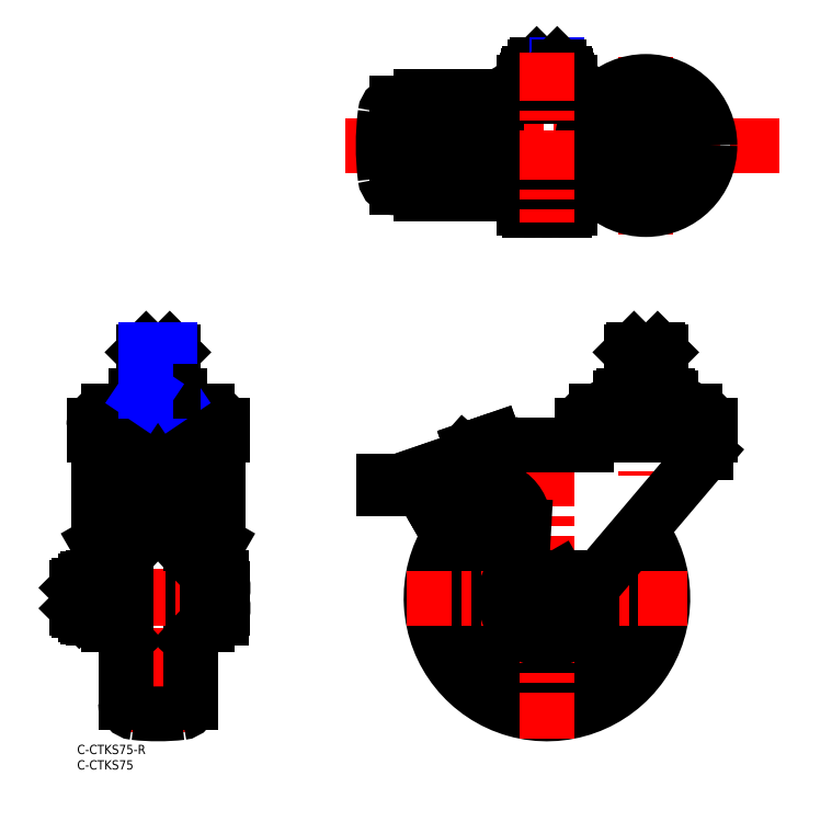
<metadata>
{"format":"dxf","ext":"dxf","renderer":"ezdxf+matplotlib","layout":"modelspace","background":"white","min_lineweight":24,"dpi":150}
</metadata>
<code>
0
SECTION
2
ENTITIES
0
TEXT
8
MSM_PART_NUMBER
10
0
20
-8
30
0
40
3
1
C-CTKS75
0
TEXT
8
MSM_PART_NUMBER
10
0
20
-3
30
0
40
3
1
C-CTKS75-R
0
ARC
8
MSM_CONTINUOUS
10
152.1
20
47.5
30
0
40
37.5
50
112.1
51
36.29
0
ARC
8
MSM_CONTINUOUS
10
152.1
20
47.5
30
0
40
28.5
50
106.1
51
31.93
0
LINE
8
MSM_CENTER
10
184.1
20
133
30
0
11
184.1
21
87.06
31
0
0
LINE
8
MSM_CENTER
10
197.6
20
47.5
30
0
11
106.6
21
47.5
31
0
0
LINE
8
MSM_CENTER
10
152.1
20
93
30
0
11
152.1
21
2
31
0
0
LINE
8
MSM_CONTINUOUS
10
39.9
20
86.38
30
0
11
12.42
21
86.38
31
0
0
LINE
8
MSM_CENTER
10
26.16
20
133
30
0
11
26.16
21
4
31
0
0
ARC
8
MSM_CONTINUOUS
10
38.9
20
94.08
30
0
40
3.123
50
0
51
90
0
LINE
8
MSM_CONTINUOUS
10
42.03
20
38.76
30
0
11
40.53
21
38.76
31
0
0
LINE
8
MSM_CONTINUOUS
10
36.66
20
81.01
30
0
11
36.66
21
13.65
31
0
0
LINE
8
MSM_CONTINUOUS
10
40.53
20
84.88
30
0
11
40.53
21
38.76
31
0
0
LINE
8
MSM_CENTER
10
54.03
20
47.5
30
0
11
-7.883
21
47.5
31
0
0
ARC
8
MSM_CONTINUOUS
10
13.42
20
94.08
30
0
40
3.123
50
90
51
180
0
LINE
8
MSM_CONTINUOUS
10
15.66
20
81.01
30
0
11
15.66
21
13.65
31
0
0
LINE
8
MSM_CONTINUOUS
10
11.8
20
84.88
30
0
11
11.8
21
38.76
31
0
0
LINE
8
MSM_CONTINUOUS
10
10.3
20
38.76
30
0
11
11.8
21
38.76
31
0
0
LINE
8
MSM_CONTINUOUS
10
45.52
20
98.2
30
0
11
45.52
21
65.15
31
0
0
LINE
8
MSM_CONTINUOUS
10
42.03
20
59.09
30
0
11
45.52
21
65.15
31
0
0
LINE
8
MSM_CONTINUOUS
10
6.804
20
98.2
30
0
11
6.804
21
65.15
31
0
0
LINE
8
MSM_CONTINUOUS
10
10.3
20
59.09
30
0
11
6.804
21
65.15
31
0
0
LINE
8
MSM_CONTINUOUS
10
13.42
20
97.2
30
0
11
18.67
21
97.2
31
0
0
LINE
8
MSM_CONTINUOUS
10
33.66
20
97.2
30
0
11
38.9
21
97.2
31
0
0
LINE
8
MSM_CONTINUOUS
10
36.66
20
61.05
30
0
11
38.87
21
58.66
31
0
0
ARC
8
MSM_CONTINUOUS
10
34.28
20
54.43
30
0
40
6.245
50
0
51
42.71
0
LINE
8
MSM_CONTINUOUS
10
36.66
20
33.95
30
0
11
38.87
21
36.34
31
0
0
ARC
8
MSM_CONTINUOUS
10
34.28
20
40.57
30
0
40
6.245
50
317.3
51
0
0
LINE
8
MSM_CONTINUOUS
10
15.66
20
61.05
30
0
11
13.46
21
58.66
31
0
0
ARC
8
MSM_CONTINUOUS
10
18.05
20
54.43
30
0
40
6.245
50
137.3
51
180
0
LINE
8
MSM_CONTINUOUS
10
15.66
20
33.95
30
0
11
13.46
21
36.34
31
0
0
ARC
8
MSM_CONTINUOUS
10
18.05
20
40.57
30
0
40
6.245
50
180
51
222.7
0
CIRCLE
8
MSM_CONTINUOUS
10
152.1
20
47.5
30
0
40
5.85
0
LINE
8
MSM_CONTINUOUS
10
155.8
20
41
30
0
11
159.6
21
47.5
31
0
0
LINE
8
MSM_CONTINUOUS
10
159.6
20
47.5
30
0
11
155.8
21
54
31
0
0
LINE
8
MSM_CONTINUOUS
10
155.8
20
54
30
0
11
148.3
21
54
31
0
0
LINE
8
MSM_CONTINUOUS
10
148.3
20
54
30
0
11
144.6
21
47.5
31
0
0
LINE
8
MSM_CONTINUOUS
10
144.6
20
47.5
30
0
11
148.3
21
41
31
0
0
LINE
8
MSM_CONTINUOUS
10
148.3
20
41
30
0
11
155.8
21
41
31
0
0
LINE
8
MSM_CONTINUOUS
10
123.5
20
81.04
30
0
11
123.1
21
76.96
31
0
0
ARC
8
MSM_CONTINUOUS
10
120.6
20
77.18
30
0
40
2.498
50
300
51
355
0
LINE
8
MSM_CONTINUOUS
10
122.2
20
80.6
30
0
11
121.9
21
77.07
31
0
0
ARC
8
MSM_CONTINUOUS
10
120.6
20
77.18
30
0
40
1.249
50
300
51
355
0
LINE
8
MSM_CONTINUOUS
10
121.9
20
75.02
30
0
11
117.6
21
72.55
31
0
0
LINE
8
MSM_CONTINUOUS
10
121.3
20
76.1
30
0
11
117
21
73.63
31
0
0
LINE
8
MSM_CONTINUOUS
10
117.6
20
72.55
30
0
11
117
21
73.63
31
0
0
ARC
8
MSM_CONTINUOUS
10
13.05
20
84.88
30
0
40
1.249
50
120
51
180
0
ARC
8
MSM_CONTINUOUS
10
39.28
20
84.88
30
0
40
1.249
50
0
51
60
0
LINE
8
MSM_CONTINUOUS
10
39.9
20
86.38
30
0
11
39.9
21
83.88
31
0
0
LINE
8
MSM_CONTINUOUS
10
39.9
20
83.51
30
0
11
39.9
21
81.01
31
0
0
LINE
8
MSM_CONTINUOUS
10
12.42
20
86.38
30
0
11
12.42
21
83.88
31
0
0
LINE
8
MSM_CONTINUOUS
10
12.42
20
83.51
30
0
11
12.42
21
81.01
31
0
0
LINE
8
MSM_CONTINUOUS
10
39.9
20
83.88
30
0
11
32.41
21
83.88
31
0
0
LINE
8
MSM_CONTINUOUS
10
19.92
20
83.88
30
0
11
12.42
21
83.88
31
0
0
LINE
8
MSM_CONTINUOUS
10
39.9
20
81.01
30
0
11
12.42
21
81.01
31
0
0
LINE
8
MSM_CONTINUOUS
10
19.92
20
83.88
30
0
11
19.92
21
81.01
31
0
0
LINE
8
MSM_CONTINUOUS
10
32.41
20
83.88
30
0
11
32.41
21
81.01
31
0
0
LINE
8
MSM_CONTINUOUS
10
39.9
20
83.51
30
0
11
32.41
21
83.51
31
0
0
LINE
8
MSM_CONTINUOUS
10
19.92
20
83.51
30
0
11
12.42
21
83.51
31
0
0
LINE
8
MSM_CONTINUOUS
10
29.29
20
72
30
0
11
23.04
21
72
31
0
0
LINE
8
MSM_CONTINUOUS
10
29.29
20
81.01
30
0
11
29.29
21
72
31
0
0
LINE
8
MSM_CONTINUOUS
10
23.04
20
81.01
30
0
11
23.04
21
72
31
0
0
LINE
8
MSM_CONTINUOUS
10
29.29
20
73.08
30
0
11
23.04
21
73.08
31
0
0
LINE
8
MSM_CONTINUOUS
10
33.66
20
98.54
30
0
11
18.67
21
98.54
31
0
0
LINE
8
MSM_CONTINUOUS
10
18.67
20
98.54
30
0
11
18.67
21
93.99
31
0
0
LINE
8
MSM_CONTINUOUS
10
33.66
20
96.25
30
0
11
32.03
21
96.25
31
0
0
LINE
8
MSM_CONTINUOUS
10
20.29
20
96.25
30
0
11
18.67
21
96.25
31
0
0
LINE
8
MSM_CONTINUOUS
10
33.66
20
93.99
30
0
11
32.03
21
93.99
31
0
0
LINE
8
MSM_CONTINUOUS
10
20.29
20
93.99
30
0
11
18.67
21
93.99
31
0
0
LINE
8
MSM_CONTINUOUS
10
32.03
20
96.25
30
0
11
32.03
21
91.23
31
0
0
LINE
8
MSM_CONTINUOUS
10
32.28
20
88.71
30
0
11
20.04
21
88.71
31
0
0
LINE
8
MSM_CONTINUOUS
10
20.29
20
96.25
30
0
11
20.29
21
91.23
31
0
0
LINE
8
MSM_CONTINUOUS
10
20.04
20
93.74
30
0
11
20.04
21
88.71
31
0
0
LINE
8
MSM_CONTINUOUS
10
32.28
20
93.74
30
0
11
32.28
21
88.71
31
0
0
LINE
8
MSM_CONTINUOUS
10
32.28
20
93.74
30
0
11
32.03
21
93.74
31
0
0
LINE
8
MSM_CONTINUOUS
10
20.29
20
93.74
30
0
11
20.04
21
93.74
31
0
0
LINE
8
MSM_CONTINUOUS
10
20.04
20
91.23
30
0
11
20.29
21
91.23
31
0
0
LINE
8
MSM_CONTINUOUS
10
32.03
20
91.23
30
0
11
32.28
21
91.23
31
0
0
LINE
8
MSM_CONTINUOUS
10
33.66
20
93.99
30
0
11
33.66
21
98.54
31
0
0
LINE
8
MSM_CONTINUOUS
10
2.76
20
53.03
30
0
11
2.76
21
41.97
31
0
0
LINE
8
MSM_CONTINUOUS
10
5.1
20
41
30
0
11
5.1
21
54
31
0
0
ARC
8
MSM_CONTINUOUS
10
14.49
20
44.25
30
0
40
9.387
50
159.7
51
200.3
0
LINE
8
MSM_CONTINUOUS
10
10.3
20
41
30
0
11
5.1
21
41
31
0
0
LINE
8
MSM_CONTINUOUS
10
5.681
20
47.5
30
0
11
10.3
21
47.5
31
0
0
LINE
8
MSM_CONTINUOUS
10
5.1
20
54
30
0
11
10.3
21
54
31
0
0
ARC
8
MSM_CONTINUOUS
10
14.49
20
50.75
30
0
40
9.387
50
159.7
51
200.3
0
LINE
8
MSM_CONTINUOUS
10
3.41
20
53.68
30
0
11
5.1
21
53.68
31
0
0
ARC
8
MSM_CONTINUOUS
10
3.41
20
53.03
30
0
40
0.65
50
90
51
180
0
LINE
8
MSM_CONTINUOUS
10
5.1
20
41.32
30
0
11
3.41
21
41.32
31
0
0
ARC
8
MSM_CONTINUOUS
10
3.41
20
41.97
30
0
40
0.65
50
180
51
270
0
LINE
8
MSM_NARROW
10
2.76
20
44.18
30
0
11
9.319e-12
21
44.18
31
0
0
LINE
8
MSM_NARROW
10
2.76
20
50.82
30
0
11
9.319e-12
21
50.82
31
0
0
LINE
8
MSM_CONTINUOUS
10
2.76
20
43.5
30
0
11
0.6765
21
43.5
31
0
0
LINE
8
MSM_CONTINUOUS
10
2.76
20
51.5
30
0
11
0.6765
21
51.5
31
0
0
LINE
8
MSM_CONTINUOUS
10
47.23
20
44.25
30
0
11
47.23
21
50.75
31
0
0
ARC
8
MSM_CONTINUOUS
10
37.84
20
44.25
30
0
40
9.387
50
339.7
51
20.26
0
LINE
8
MSM_CONTINUOUS
10
42.03
20
41
30
0
11
46.65
21
41
31
0
0
LINE
8
MSM_CONTINUOUS
10
46.65
20
47.5
30
0
11
42.03
21
47.5
31
0
0
LINE
8
MSM_CONTINUOUS
10
46.65
20
54
30
0
11
42.03
21
54
31
0
0
ARC
8
MSM_CONTINUOUS
10
37.84
20
50.75
30
0
40
9.387
50
339.7
51
20.26
0
LINE
8
MSM_CONTINUOUS
10
9.319e-12
20
50.82
30
0
11
9.319e-12
21
44.18
31
0
0
LINE
8
MSM_CONTINUOUS
10
9.319e-12
20
50.82
30
0
11
0.6765
21
51.5
31
0
0
LINE
8
MSM_CONTINUOUS
10
0.6765
20
51.5
30
0
11
0.6765
21
43.5
31
0
0
LINE
8
MSM_CONTINUOUS
10
0.6765
20
43.5
30
0
11
9.319e-12
21
44.18
31
0
0
LINE
8
MSM_CENTER
10
184.1
20
222.7
30
0
11
184.1
21
165.3
31
0
0
LINE
8
MSM_CENTER
10
227.2
20
194
30
0
11
86.91
21
194
31
0
0
LINE
8
MSM_CONTINUOUS
10
128.2
20
188.1
30
0
11
123.8
21
188.1
31
0
0
LINE
8
MSM_CONTINUOUS
10
128.2
20
199.9
30
0
11
123.8
21
199.9
31
0
0
LINE
8
MSM_CONTINUOUS
10
170.7
20
209.9
30
0
11
111.4
21
209.9
31
0
0
LINE
8
MSM_CONTINUOUS
10
170.7
20
178.1
30
0
11
111.4
21
178.1
31
0
0
LINE
8
MSM_CONTINUOUS
10
111.4
20
178.1
30
0
11
111.4
21
209.9
31
0
0
LINE
8
MSM_CONTINUOUS
10
113.7
20
187.9
30
0
11
113.7
21
200.1
31
0
0
LINE
8
MSM_CONTINUOUS
10
135.8
20
187.7
30
0
11
135.8
21
200.2
31
0
0
ARC
8
MSM_CONTINUOUS
10
134.5
20
187.7
30
0
40
1.249
50
270
51
0
0
LINE
8
MSM_CONTINUOUS
10
134.5
20
201.5
30
0
11
129.4
21
201.5
31
0
0
ARC
8
MSM_CONTINUOUS
10
129.4
20
200.2
30
0
40
1.249
50
90
51
180
0
ARC
8
MSM_CONTINUOUS
10
134.5
20
200.2
30
0
40
1.249
50
0
51
90
0
LINE
8
MSM_CONTINUOUS
10
134.5
20
186.5
30
0
11
129.4
21
186.5
31
0
0
LINE
8
MSM_CONTINUOUS
10
128.2
20
187.7
30
0
11
128.2
21
188.1
31
0
0
ARC
8
MSM_CONTINUOUS
10
129.4
20
187.7
30
0
40
1.249
50
180
51
270
0
LINE
8
MSM_CONTINUOUS
10
128.2
20
199.9
30
0
11
128.2
21
200.2
31
0
0
LINE
8
MSM_CONTINUOUS
10
123.8
20
199.9
30
0
11
123.8
21
200.1
31
0
0
LINE
8
MSM_CONTINUOUS
10
110.8
20
184
30
0
11
110.8
21
185.9
31
0
0
LINE
8
MSM_CONTINUOUS
10
110.8
20
202.1
30
0
11
110.8
21
204
31
0
0
LINE
8
MSM_CONTINUOUS
10
111.4
20
202.1
30
0
11
110.8
21
202.1
31
0
0
LINE
8
MSM_CONTINUOUS
10
111.4
20
185.9
30
0
11
110.8
21
185.9
31
0
0
LINE
8
MSM_CONTINUOUS
10
107.1
20
207.7
30
0
11
103.4
21
207.7
31
0
0
ARC
8
MSM_CONTINUOUS
10
107.1
20
204
30
0
40
3.747
50
0
51
90
0
LINE
8
MSM_CONTINUOUS
10
107.1
20
180.2
30
0
11
103.4
21
180.2
31
0
0
ARC
8
MSM_CONTINUOUS
10
107.1
20
184
30
0
40
3.747
50
270
51
0
0
LINE
8
MSM_CONTINUOUS
10
127.9
20
200.1
30
0
11
113.7
21
200.1
31
0
0
LINE
8
MSM_CONTINUOUS
10
127.9
20
187.9
30
0
11
113.7
21
187.9
31
0
0
LINE
8
MSM_CONTINUOUS
10
127.9
20
187.9
30
0
11
127.9
21
188.1
31
0
0
LINE
8
MSM_CONTINUOUS
10
127.9
20
199.9
30
0
11
127.9
21
200.1
31
0
0
LINE
8
MSM_CONTINUOUS
10
123.8
20
188.1
30
0
11
123.8
21
187.9
31
0
0
LINE
8
MSM_CONTINUOUS
10
157.6
20
217.4
30
0
11
146.5
21
217.4
31
0
0
LINE
8
MSM_CONTINUOUS
10
145.9
20
215.1
30
0
11
145.9
21
216.7
31
0
0
ARC
8
MSM_CONTINUOUS
10
146.5
20
216.7
30
0
40
0.65
50
90
51
180
0
LINE
8
MSM_NARROW
10
148.7
20
217.4
30
0
11
148.7
21
220.2
31
0
0
LINE
8
MSM_CONTINUOUS
10
148.1
20
217.4
30
0
11
148.1
21
219.5
31
0
0
LINE
8
MSM_CONTINUOUS
10
155.4
20
220.2
30
0
11
148.7
21
220.2
31
0
0
LINE
8
MSM_CONTINUOUS
10
148.1
20
219.5
30
0
11
148.7
21
220.2
31
0
0
LINE
8
MSM_CONTINUOUS
10
145.6
20
215.1
30
0
11
158.6
21
215.1
31
0
0
ARC
8
MSM_CONTINUOUS
10
146.4
20
211.7
30
0
40
3.323
50
55.62
51
115.6
0
LINE
8
MSM_CONTINUOUS
10
144.6
20
214.5
30
0
11
144.6
21
209.9
31
0
0
LINE
8
MSM_CONTINUOUS
10
145.6
20
215.1
30
0
11
144.6
21
214.5
31
0
0
LINE
8
MSM_CONTINUOUS
10
148.3
20
209.9
30
0
11
148.3
21
214.5
31
0
0
ARC
8
MSM_CONTINUOUS
10
152.1
20
202.6
30
0
40
12.42
50
72.41
51
107.6
0
LINE
8
MSM_CONTINUOUS
10
146.4
20
172.9
30
0
11
157.7
21
172.9
31
0
0
ARC
8
MSM_CONTINUOUS
10
146.4
20
176.2
30
0
40
3.323
50
235.6
51
304.4
0
LINE
8
MSM_CONTINUOUS
10
144.6
20
178.1
30
0
11
144.6
21
173.5
31
0
0
LINE
8
MSM_CONTINUOUS
10
148.3
20
173.5
30
0
11
148.3
21
178.1
31
0
0
ARC
8
MSM_CONTINUOUS
10
152.1
20
185.3
30
0
40
12.42
50
252.4
51
287.6
0
LINE
8
MSM_CONTINUOUS
10
10.3
20
38.76
30
0
11
10.3
21
94.08
31
0
0
LINE
8
MSM_CONTINUOUS
10
42.03
20
38.76
30
0
11
42.03
21
94.08
31
0
0
ARC
8
MSM_CONTINUOUS
10
26.16
20
79.5
30
0
40
69.5
50
263.7
51
276.3
0
ARC
8
MSM_CONTINUOUS
10
18.91
20
13.65
30
0
40
3.25
50
180
51
263.7
0
ARC
8
MSM_CONTINUOUS
10
33.41
20
13.65
30
0
40
3.25
50
276.3
51
0
0
ARC
8
MSM_CONTINUOUS
10
184.1
20
194
30
0
40
85
50
172.9
51
187.1
0
ARC
8
MSM_CONTINUOUS
10
103.4
20
184
30
0
40
3.75
50
187.1
51
270
0
ARC
8
MSM_CONTINUOUS
10
103.4
20
204
30
0
40
3.75
50
90
51
172.9
0
LINE
8
MSM_CONTINUOUS
10
156.1
20
219.5
30
0
11
148.1
21
219.5
31
0
0
LINE
8
MSM_CONTINUOUS
10
13.05
20
87.8
30
0
11
39.28
21
87.8
31
0
0
ARC
8
MSM_CONTINUOUS
10
39.28
20
85.05
30
0
40
2.749
50
0
51
90
0
ARC
8
MSM_CONTINUOUS
10
13.05
20
85.05
30
0
40
2.749
50
90
51
180
0
ARC
8
MSM_CONTINUOUS
10
152.1
20
47.5
30
0
40
13.55
50
126.8
51
9.766
0
ARC
8
MSM_CONTINUOUS
10
178
20
109.4
30
0
40
3.578
50
55.62
51
124.4
0
ARC
8
MSM_CONTINUOUS
10
184.1
20
99.63
30
0
40
13.37
50
72.41
51
107.6
0
ARC
8
MSM_CONTINUOUS
10
190.1
20
109.4
30
0
40
3.578
50
55.62
51
124.4
0
ARC
8
MSM_CONTINUOUS
10
22.66
20
102.9
30
0
40
10.11
50
69.74
51
110.3
0
ARC
8
MSM_CONTINUOUS
10
29.66
20
102.9
30
0
40
10.11
50
69.74
51
110.3
0
ARC
8
MSM_CONTINUOUS
10
18.91
20
80.8
30
0
40
3.25
50
176.3
51
180
0
ARC
8
MSM_CONTINUOUS
10
33.41
20
80.8
30
0
40
3.25
50
0
51
3.69
0
CIRCLE
8
MSM_CONTINUOUS
10
184.1
20
194
30
0
40
20.73
0
LINE
8
MSM_CONTINUOUS
10
158.2
20
215.1
30
0
11
158.2
21
216.7
31
0
0
ARC
8
MSM_CONTINUOUS
10
157.6
20
216.7
30
0
40
0.65
50
0
51
90
0
LINE
8
MSM_NARROW
10
155.4
20
217.4
30
0
11
155.4
21
220.2
31
0
0
LINE
8
MSM_CONTINUOUS
10
156.1
20
217.4
30
0
11
156.1
21
219.5
31
0
0
LINE
8
MSM_CONTINUOUS
10
156.1
20
219.5
30
0
11
155.4
21
220.2
31
0
0
ARC
8
MSM_CONTINUOUS
10
157.7
20
211.7
30
0
40
3.323
50
64.38
51
124.4
0
LINE
8
MSM_CONTINUOUS
10
159.6
20
214.5
30
0
11
159.6
21
209.9
31
0
0
LINE
8
MSM_CONTINUOUS
10
158.6
20
215.1
30
0
11
159.6
21
214.5
31
0
0
LINE
8
MSM_CONTINUOUS
10
155.8
20
209.9
30
0
11
155.8
21
214.5
31
0
0
ARC
8
MSM_CONTINUOUS
10
157.7
20
176.2
30
0
40
3.323
50
235.6
51
304.4
0
LINE
8
MSM_CONTINUOUS
10
159.6
20
178.1
30
0
11
159.6
21
173.5
31
0
0
LINE
8
MSM_CONTINUOUS
10
155.8
20
173.5
30
0
11
155.8
21
178.1
31
0
0
CIRCLE
8
MSM_NARROW
10
184.1
20
194
30
0
40
4.188
0
CIRCLE
8
MSM_CONTINUOUS
10
184.1
20
194
30
0
40
5
0
CIRCLE
8
MSM_CONTINUOUS
10
184.1
20
194
30
0
40
7
0
LINE
8
MSM_CONTINUOUS
10
188.1
20
187
30
0
11
180
21
187
31
0
0
LINE
8
MSM_CONTINUOUS
10
180
20
187
30
0
11
176
21
194
31
0
0
LINE
8
MSM_CONTINUOUS
10
176
20
194
30
0
11
180
21
201
31
0
0
LINE
8
MSM_CONTINUOUS
10
180
20
201
30
0
11
188.1
21
201
31
0
0
LINE
8
MSM_CONTINUOUS
10
188.1
20
201
30
0
11
192.1
21
194
31
0
0
LINE
8
MSM_CONTINUOUS
10
188.1
20
187
30
0
11
192.1
21
194
31
0
0
LINE
8
MSM_CENTER
10
152.1
20
224.2
30
0
11
152.1
21
168.9
31
0
0
LINE
8
MSM_CONTINUOUS
10
111.5
20
87.8
30
0
11
135.8
21
96.16
31
0
0
LINE
8
MSM_CONTINUOUS
10
125.2
20
94.32
30
0
11
122.9
21
91.72
31
0
0
LINE
8
MSM_CONTINUOUS
10
111.5
20
87.8
30
0
11
112.8
21
83.92
31
0
0
LINE
8
MSM_CONTINUOUS
10
110.8
20
82.7
30
0
11
110.8
21
85.2
31
0
0
LINE
8
MSM_CONTINUOUS
10
99.06
20
82.7
30
0
11
110.8
21
82.7
31
0
0
LINE
8
MSM_CONTINUOUS
10
99.06
20
85.2
30
0
11
110.8
21
85.2
31
0
0
LINE
8
MSM_CONTINUOUS
10
99.06
20
85.2
30
0
11
99.06
21
82.7
31
0
0
ARC
8
MSM_CONTINUOUS
10
110.8
20
79
30
0
40
3.7
50
66.58
51
90
0
ARC
8
MSM_CONTINUOUS
10
110.8
20
79
30
0
40
6.2
50
74.33
51
90
0
ARC
8
MSM_CONTINUOUS
10
114.7
20
88.08
30
0
40
6.2
50
246.6
51
262.9
0
LINE
8
MSM_CONTINUOUS
10
164.7
20
97.2
30
0
11
142.8
21
97.2
31
0
0
ARC
8
MSM_CONTINUOUS
10
168
20
103.3
30
0
40
4.7
50
90
51
180
0
ARC
8
MSM_CONTINUOUS
10
166.7
20
98.2
30
0
40
2
50
90
51
180
0
LINE
8
MSM_CONTINUOUS
10
204.8
20
100.2
30
0
11
163.3
21
100.2
31
0
0
LINE
8
MSM_CONTINUOUS
10
127.8
20
96.07
30
0
11
135
21
98.54
31
0
0
LINE
8
MSM_CONTINUOUS
10
128.6
20
93.7
30
0
11
127.8
21
96.07
31
0
0
LINE
8
MSM_CONTINUOUS
10
135.8
20
96.16
30
0
11
135
21
98.54
31
0
0
LINE
8
MSM_CONTINUOUS
10
164.7
20
98.2
30
0
11
164.7
21
97.2
31
0
0
ARC
8
MSM_CONTINUOUS
10
129.8
20
90.21
30
0
40
6.2
50
109
51
138.4
0
ARC
8
MSM_CONTINUOUS
10
142.8
20
73.2
30
0
40
24
50
90
51
106.9
0
LINE
8
MSM_CONTINUOUS
10
163.3
20
103.3
30
0
11
163.3
21
100.2
31
0
0
LINE
8
MSM_CONTINUOUS
10
200.1
20
108
30
0
11
168
21
108
31
0
0
LINE
8
MSM_NARROW
10
180.2
20
128
30
0
11
180.2
21
114.4
31
0
0
LINE
8
MSM_NARROW
10
187.9
20
128
30
0
11
187.9
21
114.4
31
0
0
LINE
8
MSM_CONTINUOUS
10
188.8
20
113
30
0
11
188.8
21
127.1
31
0
0
LINE
8
MSM_CONTINUOUS
10
179.3
20
127.1
30
0
11
179.3
21
113
31
0
0
LINE
8
MSM_NARROW
10
179.3
20
113
30
0
11
180.2
21
114.4
31
0
0
LINE
8
MSM_CONTINUOUS
10
179.3
20
114.4
30
0
11
188.8
21
114.4
31
0
0
LINE
8
MSM_NARROW
10
188.8
20
113
30
0
11
187.9
21
114.4
31
0
0
LINE
8
MSM_CONTINUOUS
10
188.1
20
108
30
0
11
188.1
21
112.4
31
0
0
LINE
8
MSM_CONTINUOUS
10
192.1
20
112.4
30
0
11
191.1
21
113
31
0
0
LINE
8
MSM_CONTINUOUS
10
191.1
20
113
30
0
11
177.1
21
113
31
0
0
LINE
8
MSM_CONTINUOUS
10
192.1
20
108
30
0
11
192.1
21
112.4
31
0
0
LINE
8
MSM_CONTINUOUS
10
177.1
20
113
30
0
11
176
21
112.4
31
0
0
LINE
8
MSM_CONTINUOUS
10
180
20
108
30
0
11
180
21
112.4
31
0
0
LINE
8
MSM_CONTINUOUS
10
176
20
108
30
0
11
176
21
112.4
31
0
0
LINE
8
MSM_CONTINUOUS
10
180.2
20
128
30
0
11
179.3
21
127.1
31
0
0
LINE
8
MSM_CONTINUOUS
10
188.8
20
127.1
30
0
11
187.9
21
128
31
0
0
LINE
8
MSM_CONTINUOUS
10
188.8
20
127.1
30
0
11
179.3
21
127.1
31
0
0
LINE
8
MSM_CONTINUOUS
10
187.9
20
128
30
0
11
180.2
21
128
31
0
0
LINE
8
MSM_CONTINUOUS
10
203.4
20
94.6
30
0
11
203.4
21
98.2
31
0
0
ARC
8
MSM_CONTINUOUS
10
201.4
20
98.2
30
0
40
2
50
1.628e-12
51
90
0
ARC
8
MSM_CONTINUOUS
10
200.1
20
103.3
30
0
40
4.7
50
0
51
90
0
LINE
8
MSM_CONTINUOUS
10
204.8
20
100.2
30
0
11
204.8
21
103.3
31
0
0
ARC
8
MSM_CONTINUOUS
10
118.7
20
85.94
30
0
40
6.2
50
199
51
289
0
LINE
8
MSM_CONTINUOUS
10
120.7
20
80.08
30
0
11
128.7
21
82.85
31
0
0
ARC
8
MSM_CONTINUOUS
10
132.6
20
71.51
30
0
40
12
50
356.9
51
109
0
LINE
8
MSM_CONTINUOUS
10
144.6
20
70.85
30
0
11
143.4
21
47.97
31
0
0
ARC
8
MSM_CONTINUOUS
10
152.1
20
47.5
30
0
40
8.7
50
176.9
51
319.7
0
LINE
8
MSM_CONTINUOUS
10
158.7
20
41.87
30
0
11
203.4
21
94.6
31
0
0
LINE
8
MSM_CONTINUOUS
10
22.35
20
128
30
0
11
21.4
21
127.1
31
0
0
LINE
8
MSM_CONTINUOUS
10
30.93
20
127.1
30
0
11
29.98
21
128
31
0
0
LINE
8
MSM_CONTINUOUS
10
29.98
20
128
30
0
11
22.35
21
128
31
0
0
LINE
8
MSM_CONTINUOUS
10
21.4
20
127.1
30
0
11
21.4
21
113
31
0
0
LINE
8
MSM_CONTINUOUS
10
30.93
20
113
30
0
11
30.93
21
127.1
31
0
0
LINE
8
MSM_CONTINUOUS
10
30.93
20
127.1
30
0
11
21.4
21
127.1
31
0
0
LINE
8
MSM_CONTINUOUS
10
19.16
20
108
30
0
11
19.16
21
113
31
0
0
LINE
8
MSM_CONTINUOUS
10
33.16
20
113
30
0
11
19.16
21
113
31
0
0
LINE
8
MSM_CONTINUOUS
10
33.16
20
113
30
0
11
33.16
21
108
31
0
0
LINE
8
MSM_CONTINUOUS
10
26.16
20
108
30
0
11
26.16
21
112.4
31
0
0
LINE
8
MSM_CONTINUOUS
10
42.21
20
108
30
0
11
10.11
21
108
31
0
0
ARC
8
MSM_CONTINUOUS
10
10.11
20
103.3
30
0
40
4.7
50
90
51
180
0
ARC
8
MSM_CONTINUOUS
10
42.21
20
103.3
30
0
40
4.7
50
0
51
90
0
LINE
8
MSM_CONTINUOUS
10
5.414
20
103.3
30
0
11
5.414
21
100.2
31
0
0
LINE
8
MSM_CONTINUOUS
10
46.91
20
100.2
30
0
11
46.91
21
103.3
31
0
0
LINE
8
MSM_CONTINUOUS
10
46.91
20
100.2
30
0
11
5.414
21
100.2
31
0
0
LINE
8
MSM_NARROW
10
29.98
20
128
30
0
11
29.98
21
114.4
31
0
0
LINE
8
MSM_NARROW
10
30.93
20
113
30
0
11
29.98
21
114.4
31
0
0
LINE
8
MSM_CONTINUOUS
10
30.93
20
114.4
30
0
11
21.4
21
114.4
31
0
0
LINE
8
MSM_NARROW
10
22.35
20
128
30
0
11
22.35
21
114.4
31
0
0
LINE
8
MSM_NARROW
10
21.4
20
113
30
0
11
22.35
21
114.4
31
0
0
ARC
8
MSM_CONTINUOUS
10
8.804
20
98.2
30
0
40
2
50
90
51
180
0
ARC
8
MSM_CONTINUOUS
10
43.52
20
98.2
30
0
40
2
50
360
51
90
0
ENDSEC
0
EOF

</code>
